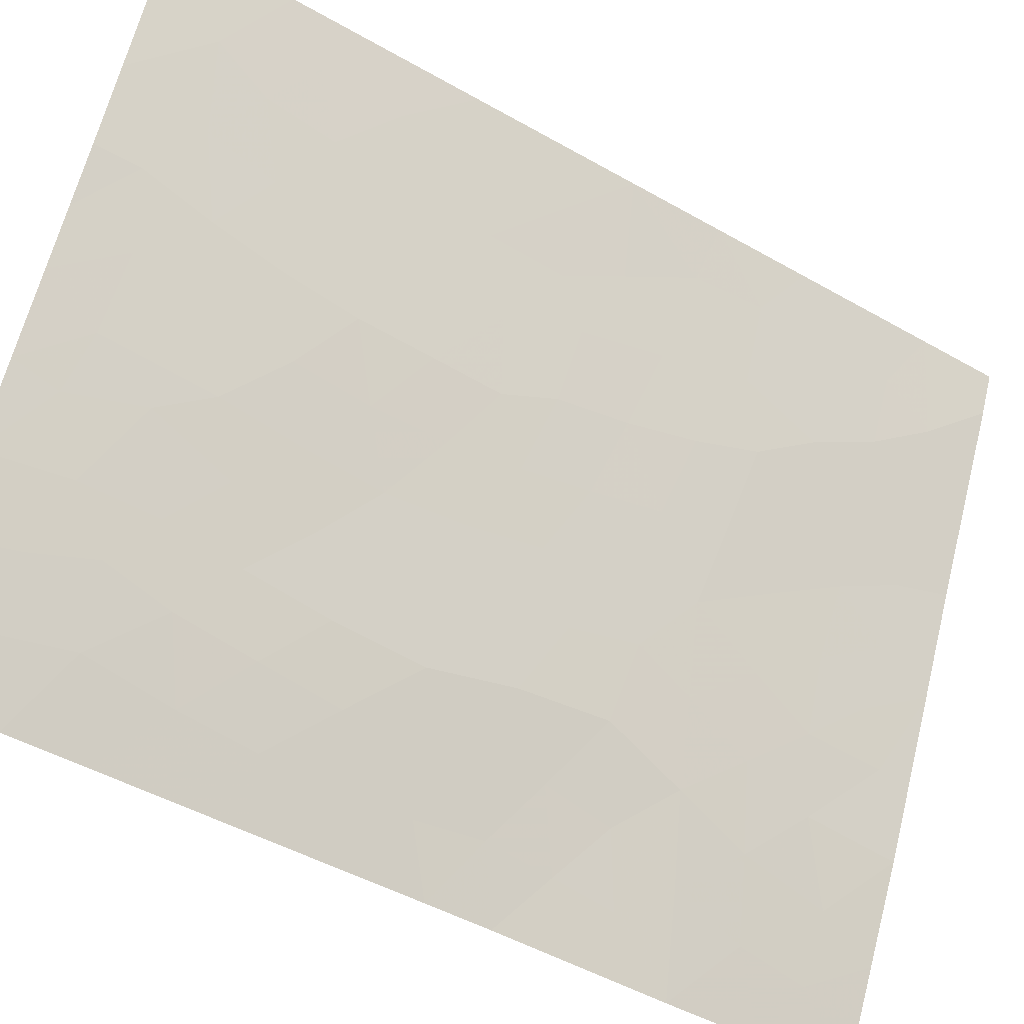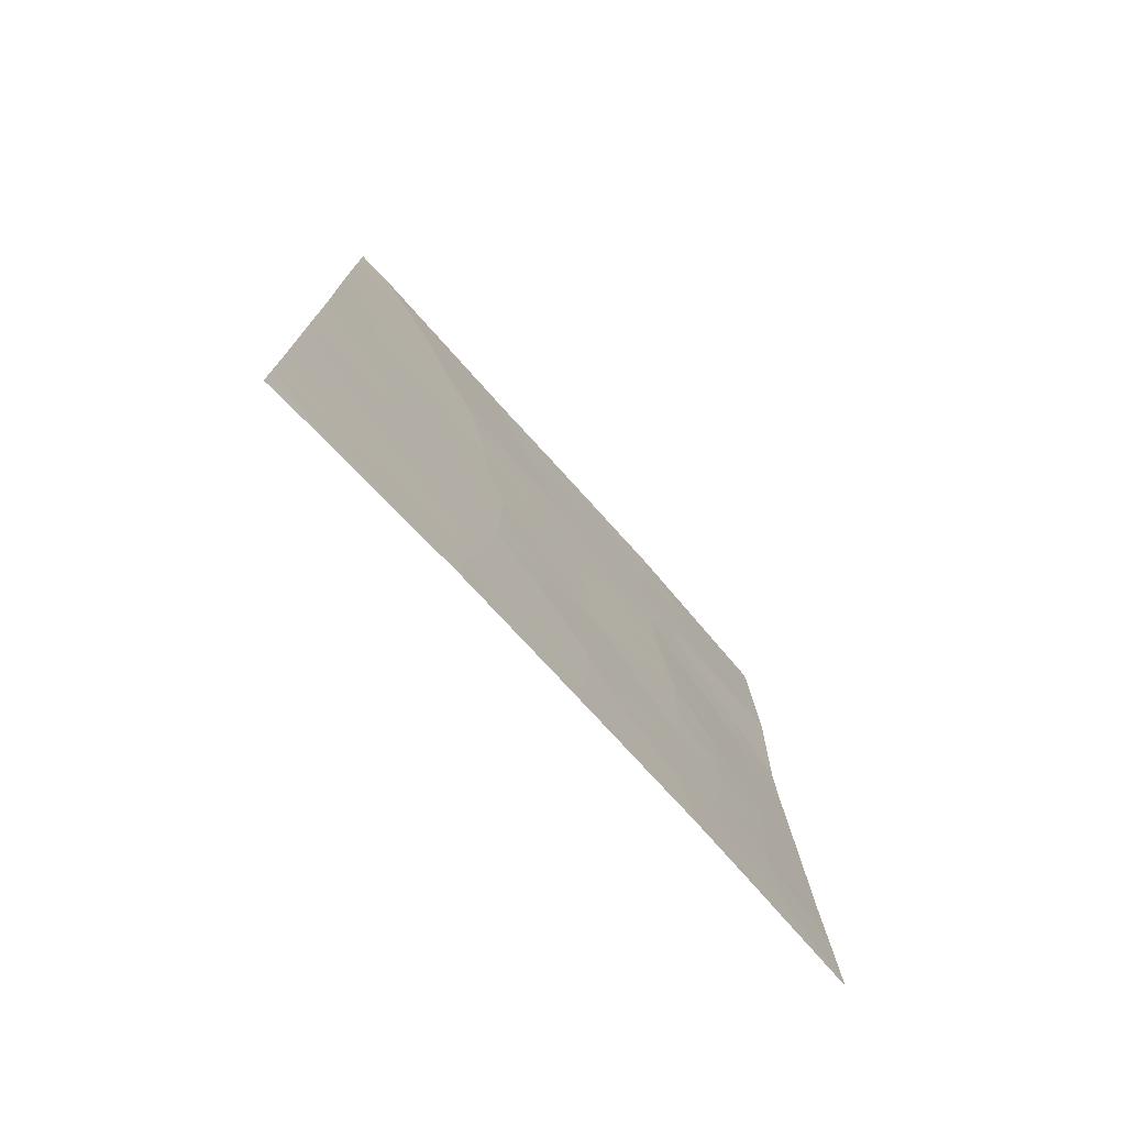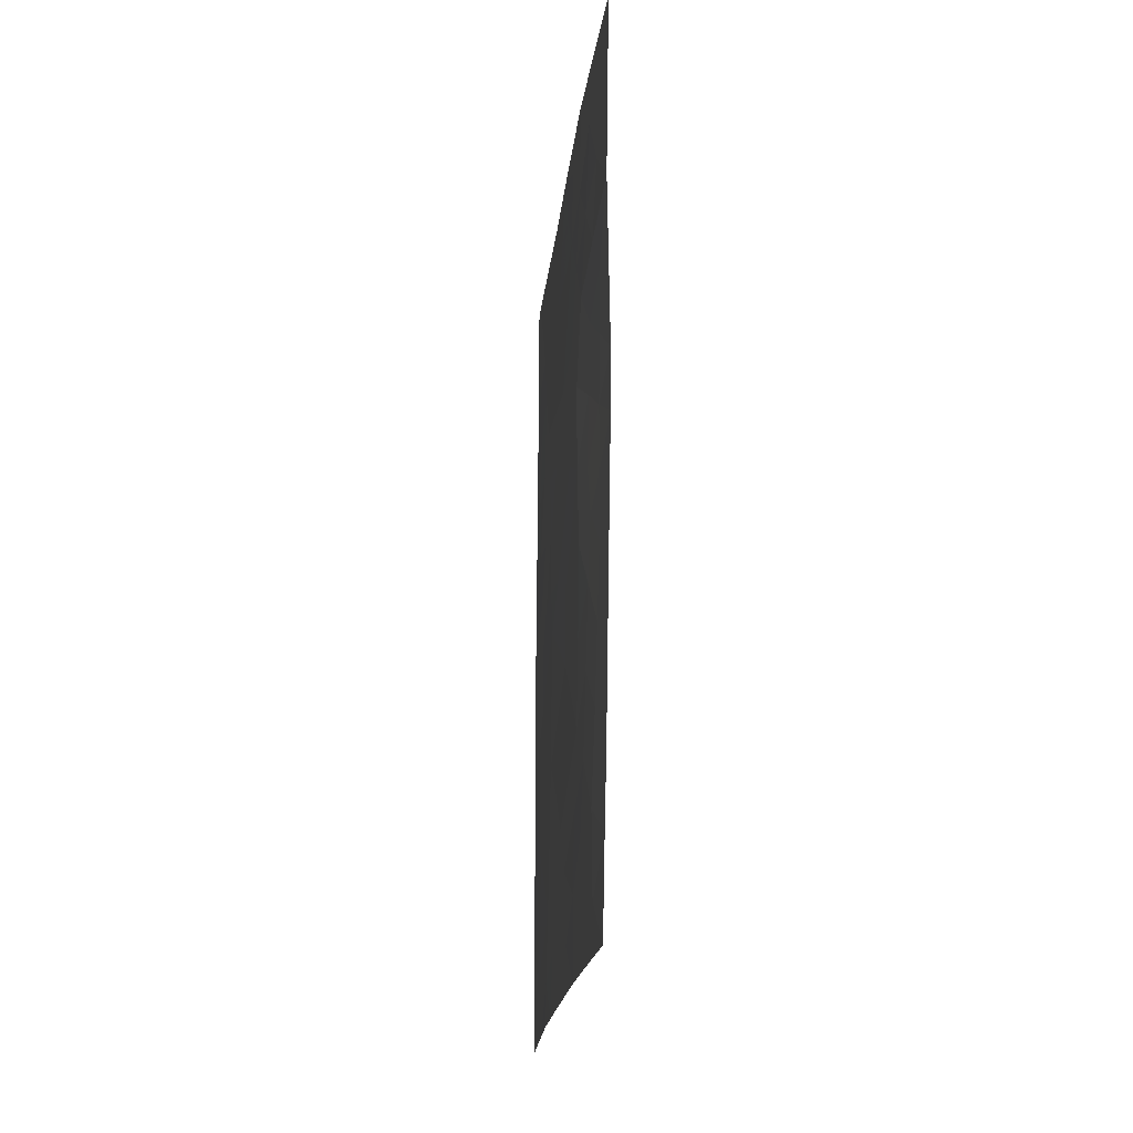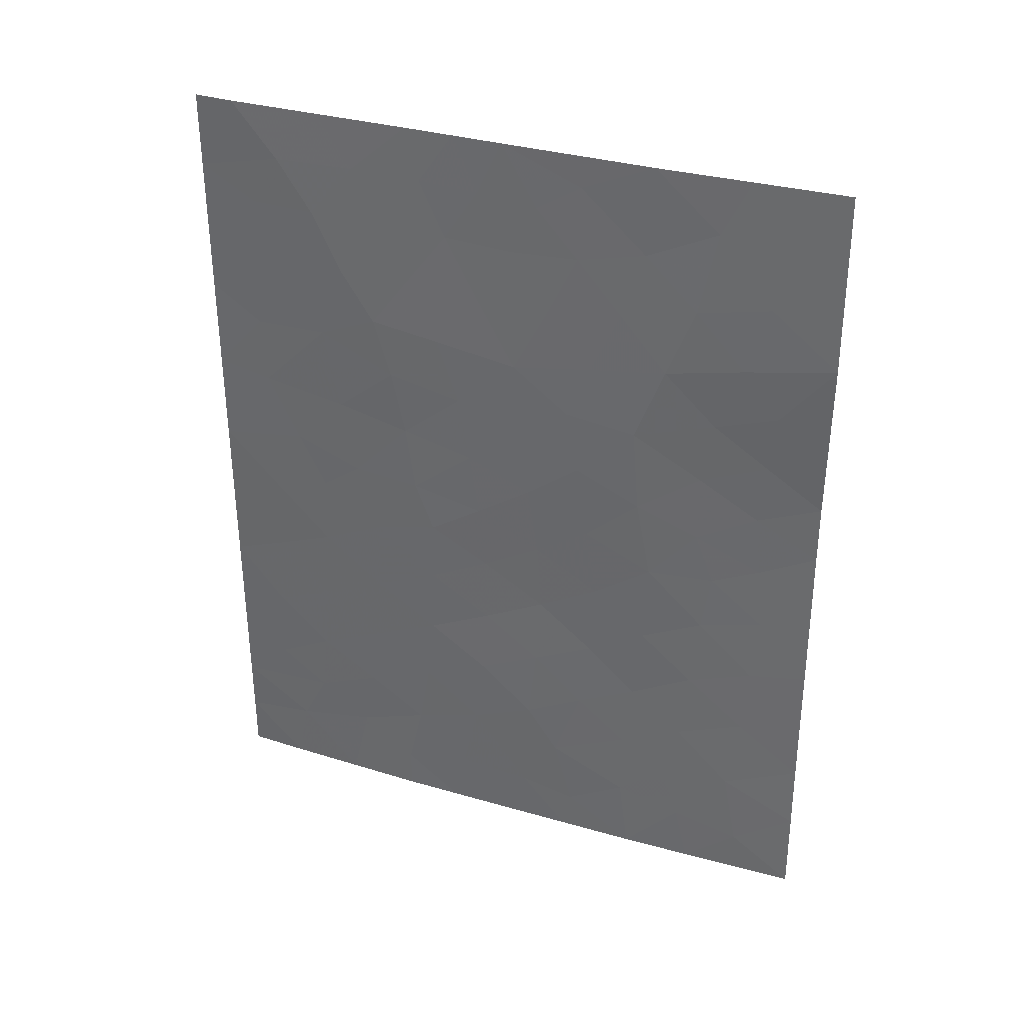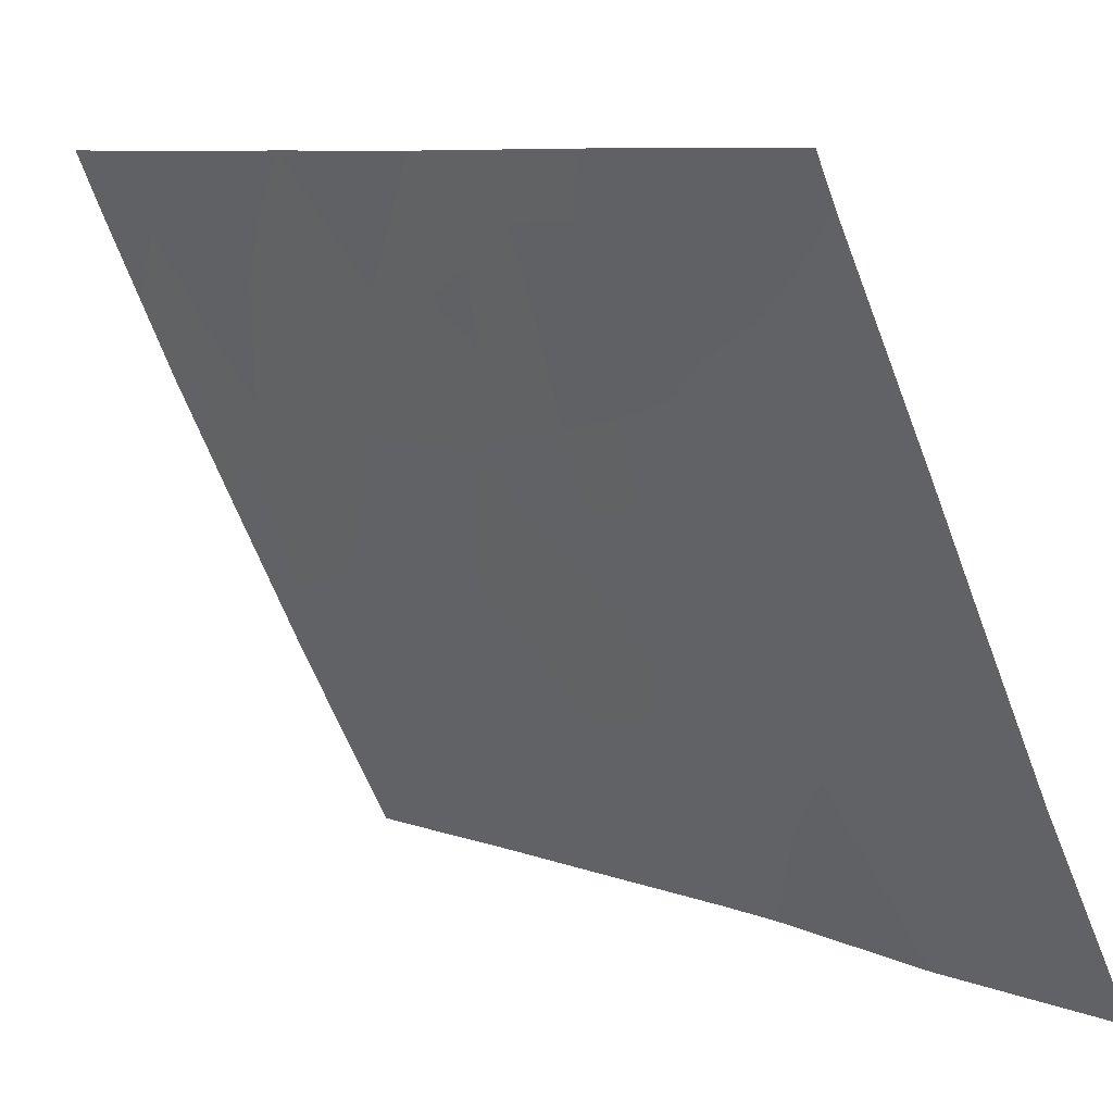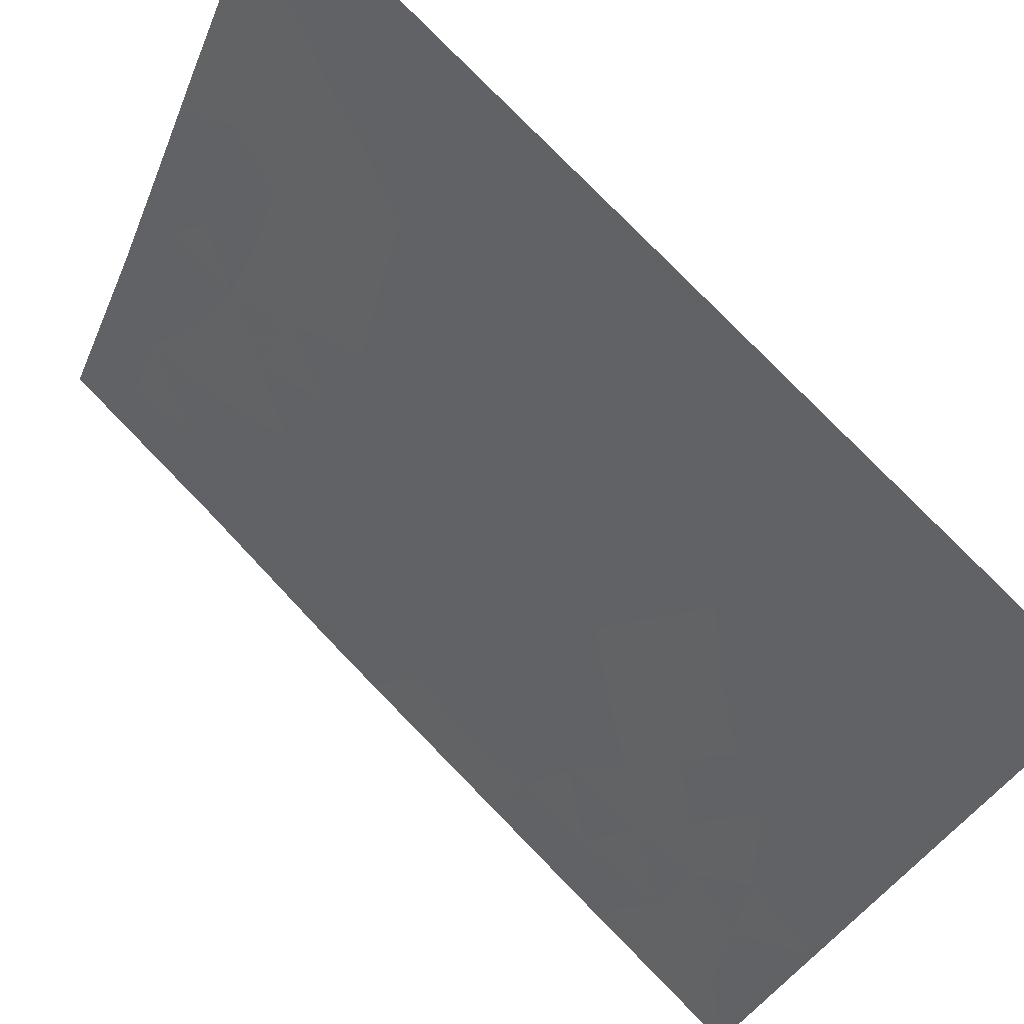
<metadata>
{"format":"obj","ext":"obj","renderer":"f3d","projection":"perspective","resolution":1024,"background":"white","views":[{"elev":-49.0,"azim":57.6,"up":"+Z"},{"elev":-75.6,"azim":69.4,"up":"+Y"},{"elev":-19.6,"azim":-158.3,"up":"+Y"},{"elev":34.8,"azim":138.3,"up":"+Y"},{"elev":8.2,"azim":140.4,"up":"+Z"},{"elev":76.4,"azim":-43.7,"up":"+Z"}]}
</metadata>
<code>
v -94.63 -43.72 56.05
v -94.22 -44.13 56.75
v -93.25 -42.16 58.48
v -93.45 -41.06 58.12
v -93.21 -48.91 58.42
v -93.39 -44.51 58.18
v -91.77 -44.56 61.28
v -91.74 -46.49 61.31
v -92.6 -45.58 59.7
v -90.22 -45.88 64.42
v -93.75 -50 57.39
v -94.03 -48.24 56.91
v -94.63 -42.87 56.06
v -94.61 -40.57 56.02
v -93.35 -38 58.39
v -92.25 -50 60.26
v -92.48 -47.75 59.83
v -93.27 -50 58.28
v -92.35 -38 60.32
v -91.95 -39.55 61.07
v -91.71 -38 61.59
v -94.6 -45.91 56.01
v -90.22 -43.63 64.42
v -90.23 -41.02 64.44
v -90.22 -48.41 64.42
v -94.58 -47.76 55.97
v -91.39 -41.11 62.07
v -91.51 -50 61.72
v -90.58 -50 63.66
v -90.23 -39.07 64.44
v -90.23 -38 64.44
v -90.48 -38 63.93
v -94.63 -38 56.07
v -90.22 -50 64.43
v -94.55 -50 55.91
v -92.85 -39.54 59.31
v -92.5 -43.53 59.9
v -91.12 -42.67 62.61
v -92.4 -41.42 60.12
v -90.99 -39.52 62.89
v -91.61 -48.46 61.54
v -90.95 -45.24 62.95
v -90.87 -47.4 63.07
v -93.73 -46.39 57.54
v -93.3 -46.87 58.32
v -94.18 -43.23 56.84
v -94.12 -49.37 56.71
v -93.66 -49.15 57.57
v -94.62 -41.72 56.04
v -94.26 -41.49 56.68
v -94.23 -42.33 56.77
v -93.99 -40.81 57.14
v -92.76 -50 59.27
v -92.82 -49.4 59.17
v -92.85 -38 59.35
v -92.88 -38.46 59.29
v -92.18 -38.78 60.63
v -92.4 -39.6 60.18
v -92.58 -38.86 59.86
v -92.03 -38 60.95
v -91.79 -38.75 61.41
v -94.61 -44.82 56.03
v -94.24 -45.06 56.67
v -90.22 -47.15 64.42
v -90.52 -47.83 63.8
v -90.54 -46.72 63.76
v -93.87 -44.44 57.35
v -93.29 -43.37 58.38
v -94.56 -48.76 55.94
v -92.13 -44.07 60.61
v -92.07 -43.14 60.73
v -93.66 -47.46 57.63
v -92.94 -41.22 59.09
v -92.77 -42.03 59.39
v -90.66 -49.07 63.5
v -91.24 -47.92 62.3
v -91.04 -50 62.69
v -91.51 -49.4 61.73
v -93.99 -38 57.23
v -92.06 -48.14 60.65
v -91.96 -49.17 60.84
v -91.6 -42.9 61.66
v -91.22 -43.78 62.41
v -93.54 -48.35 57.81
v -92.44 -42.52 60.03
v -92.85 -42.96 59.22
v -94.59 -46.84 55.99
v -94.19 -46.05 56.73
v -94.13 -47.08 56.79
v -90.22 -49.21 64.42
v -94.15 -50 56.65
v -90.23 -40.04 64.44
v -90.71 -40.48 63.47
v -90.59 -39.51 63.72
v -90.77 -38.78 63.35
v -91.09 -38 62.76
v -91.31 -38.74 62.32
v -91.88 -50 60.99
v -91.17 -40.37 62.51
v -92.18 -46.04 60.49
v -92.18 -45.03 60.51
v -91.76 -45.49 61.3
v -91.36 -44.8 62.12
v -91.34 -45.92 62.14
v -94.16 -39.81 56.86
v -92.93 -44.06 59.07
v -90.23 -42.32 64.43
v -90.79 -43.43 63.29
v -90.58 -42.48 63.72
v -92.13 -47.07 60.54
v -92.55 -46.65 59.74
v -91.5 -41.96 61.84
v -90.96 -44.2 62.92
v -92.57 -44.55 59.76
v -93.01 -45.09 58.92
v -91.85 -41.25 61.18
v -92.16 -40.43 60.63
v -91.66 -40.35 61.59
v -93.15 -40.28 58.72
v -92.65 -40.43 59.68
v -91.47 -39.52 61.97
v -90.59 -44.45 63.67
v -92 -42.18 60.89
v -94.62 -39.29 56.04
v -91.69 -47.49 61.4
v -91.3 -46.95 62.21
v -92.89 -47.3 59.09
v -92.97 -46.22 58.98
v -93.36 -45.73 58.22
v -93.8 -45.3 57.45
v -90.91 -46.34 63
v -90.22 -44.75 64.42
v -90.57 -45.58 63.72
v -93.22 -47.9 58.43
v -94.25 -38.85 56.74
v -93.75 -42.72 57.6
v -93.83 -41.79 57.46
v -90.83 -48.33 63.16
v -93.66 -40.03 57.77
v -91.17 -48.84 62.45
v -93.74 -43.72 57.59
v -90.56 -41.51 63.78
v -91.01 -41.47 62.83
v -91.65 -43.85 61.53
v -93.31 -39.3 58.45
v -92.45 -49.24 59.89
v -93.79 -38.82 57.57
v -92.69 -48.41 59.42
f 1 13 46
f 136 137 3
f 11 47 48
f 52 137 50
f 55 19 56
f 57 58 59
f 60 61 57
f 22 62 63
f 64 65 66
f 2 46 141
f 68 141 136
f 47 69 12
f 144 70 71
f 3 73 74
f 31 30 32
f 77 78 140
f 33 79 135
f 144 82 83
f 74 85 86
f 87 88 89
f 75 25 90
f 47 11 91
f 92 93 94
f 40 95 94
f 96 95 97
f 98 81 78
f 100 101 102
f 103 104 102
f 105 139 52
f 54 148 146
f 59 36 56
f 68 86 106
f 110 111 100
f 114 70 101
f 116 117 118
f 119 139 145
f 119 120 73
f 97 121 61
f 99 118 121
f 122 113 108
f 116 112 123
f 85 123 71
f 117 120 58
f 125 126 76
f 110 125 80
f 111 127 128
f 128 129 115
f 131 126 104
f 130 88 63
f 122 132 133
f 148 134 127
f 72 134 84
f 66 131 133
f 12 89 72
f 1 46 2
f 3 137 4
f 48 47 12
f 13 49 51
f 49 14 50
f 14 52 50
f 52 4 137
f 16 53 146
f 53 18 54
f 56 15 55
f 19 57 59
f 57 20 58
f 59 58 36
f 19 60 57
f 60 21 61
f 57 61 20
f 62 2 63
f 2 62 1
f 10 64 66
f 64 25 65
f 66 65 43
f 67 2 141
f 3 68 136
f 68 6 141
f 51 136 46
f 51 46 13
f 47 35 69
f 12 69 26
f 82 144 71
f 144 7 70
f 71 70 37
f 45 72 44
f 44 72 89
f 18 11 48
f 3 4 73
f 74 73 39
f 29 77 75
f 77 28 78
f 16 146 81
f 81 80 41
f 83 82 38
f 18 48 5
f 48 12 84
f 3 74 86
f 74 39 85
f 86 85 37
f 26 87 89
f 87 22 88
f 89 88 44
f 25 75 138
f 65 25 138
f 29 75 90
f 90 34 29
f 91 35 47
f 30 92 94
f 92 24 93
f 94 93 40
f 95 30 94
f 30 95 32
f 21 96 97
f 96 32 95
f 97 95 40
f 28 98 78
f 98 16 81
f 78 81 41
f 40 93 99
f 93 24 142
f 8 100 102
f 100 9 101
f 102 101 7
f 7 103 102
f 103 42 104
f 102 104 8
f 14 105 52
f 105 147 139
f 52 139 4
f 54 5 148
f 19 59 56
f 115 6 106
f 68 3 86
f 106 86 37
f 24 107 142
f 107 23 109
f 109 108 38
f 8 110 100
f 110 17 111
f 100 111 9
f 143 112 27
f 7 144 103
f 103 113 42
f 143 109 38
f 9 114 101
f 114 37 70
f 101 70 7
f 37 114 106
f 114 9 115
f 27 116 118
f 116 39 117
f 118 117 20
f 119 4 139
f 4 119 73
f 119 36 120
f 73 120 39
f 21 97 61
f 97 40 121
f 61 121 20
f 40 99 121
f 99 27 118
f 121 118 20
f 23 122 108
f 122 42 113
f 39 116 123
f 116 27 112
f 123 112 82
f 37 85 71
f 85 39 123
f 71 123 82
f 20 117 58
f 117 39 120
f 58 120 36
f 33 135 124
f 124 105 14
f 41 125 76
f 125 8 126
f 76 126 43
f 17 110 80
f 110 8 125
f 80 125 41
f 9 111 128
f 111 17 127
f 128 127 45
f 9 128 115
f 128 45 129
f 63 67 130
f 67 6 130
f 42 131 104
f 131 43 126
f 104 126 8
f 2 67 63
f 130 44 88
f 63 88 22
f 42 122 133
f 122 23 132
f 133 132 10
f 129 45 44
f 130 129 44
f 17 148 127
f 148 5 134
f 127 134 45
f 12 72 84
f 72 45 134
f 84 134 5
f 10 66 133
f 66 43 131
f 133 131 42
f 12 26 89
f 135 79 147
f 51 49 50
f 138 75 140
f 76 140 41
f 75 77 140
f 140 78 41
f 5 48 84
f 135 105 124
f 136 51 137
f 50 137 51
f 54 18 5
f 46 136 141
f 65 138 43
f 106 114 115
f 145 139 147
f 135 147 105
f 6 115 129
f 43 138 76
f 140 76 138
f 6 129 130
f 67 141 6
f 6 68 106
f 93 142 143
f 38 82 112
f 142 107 109
f 143 38 112
f 99 143 27
f 143 99 93
f 109 143 142
f 83 113 103
f 15 145 147
f 144 83 103
f 146 53 54
f 56 145 15
f 145 56 36
f 109 23 108
f 145 36 119
f 108 113 83
f 146 80 81
f 108 83 38
f 15 147 79
f 80 146 17
f 148 17 146

</code>
